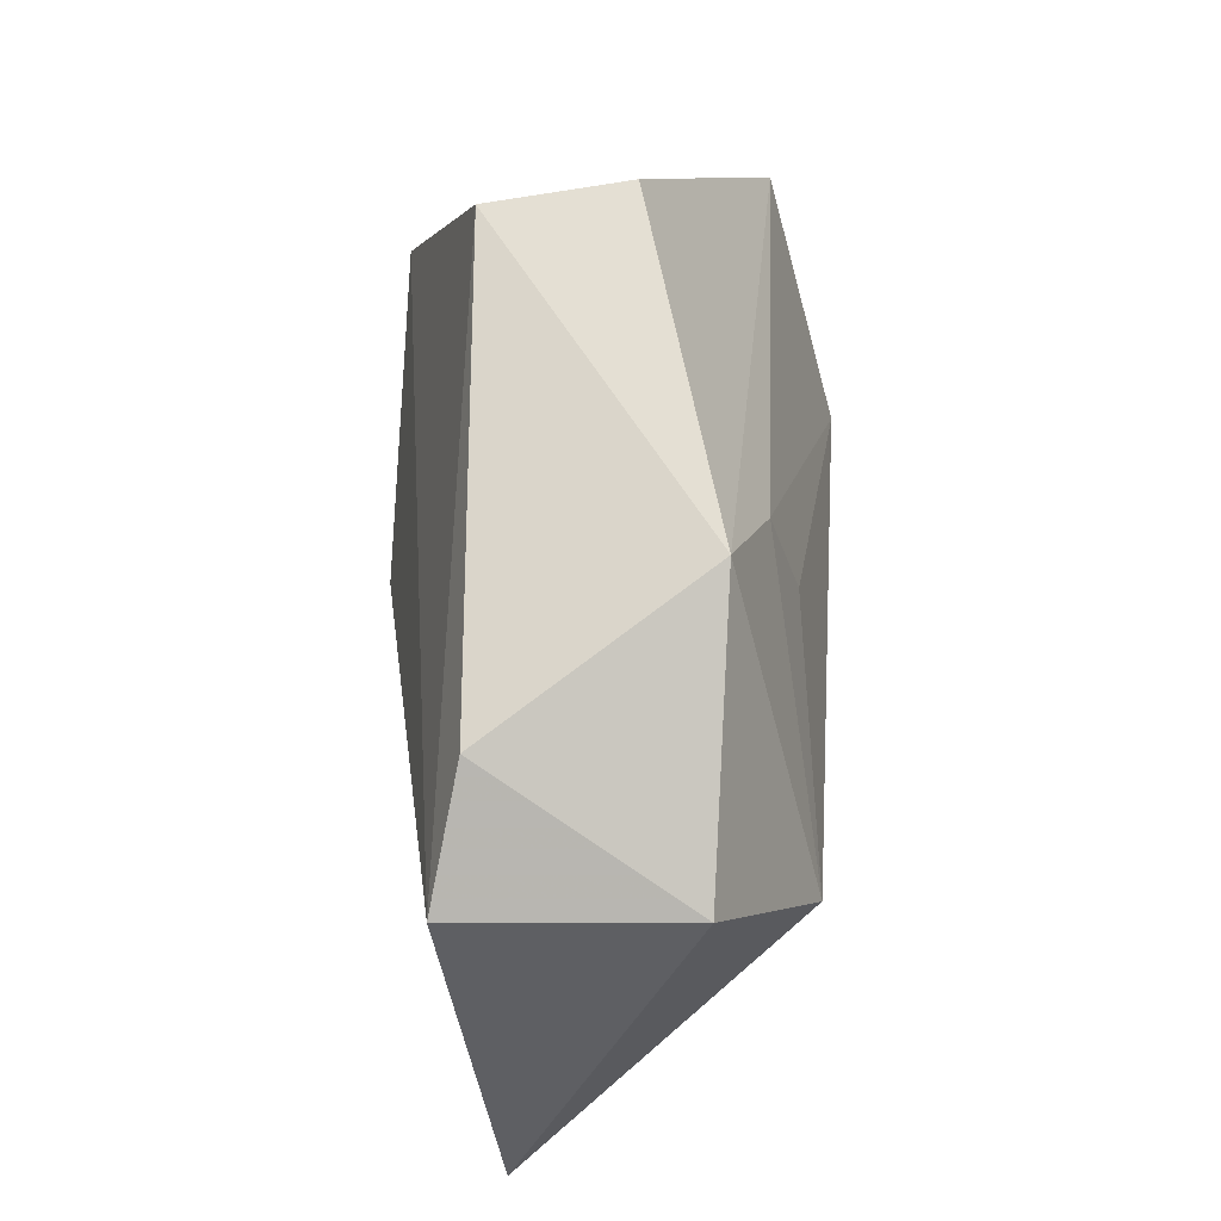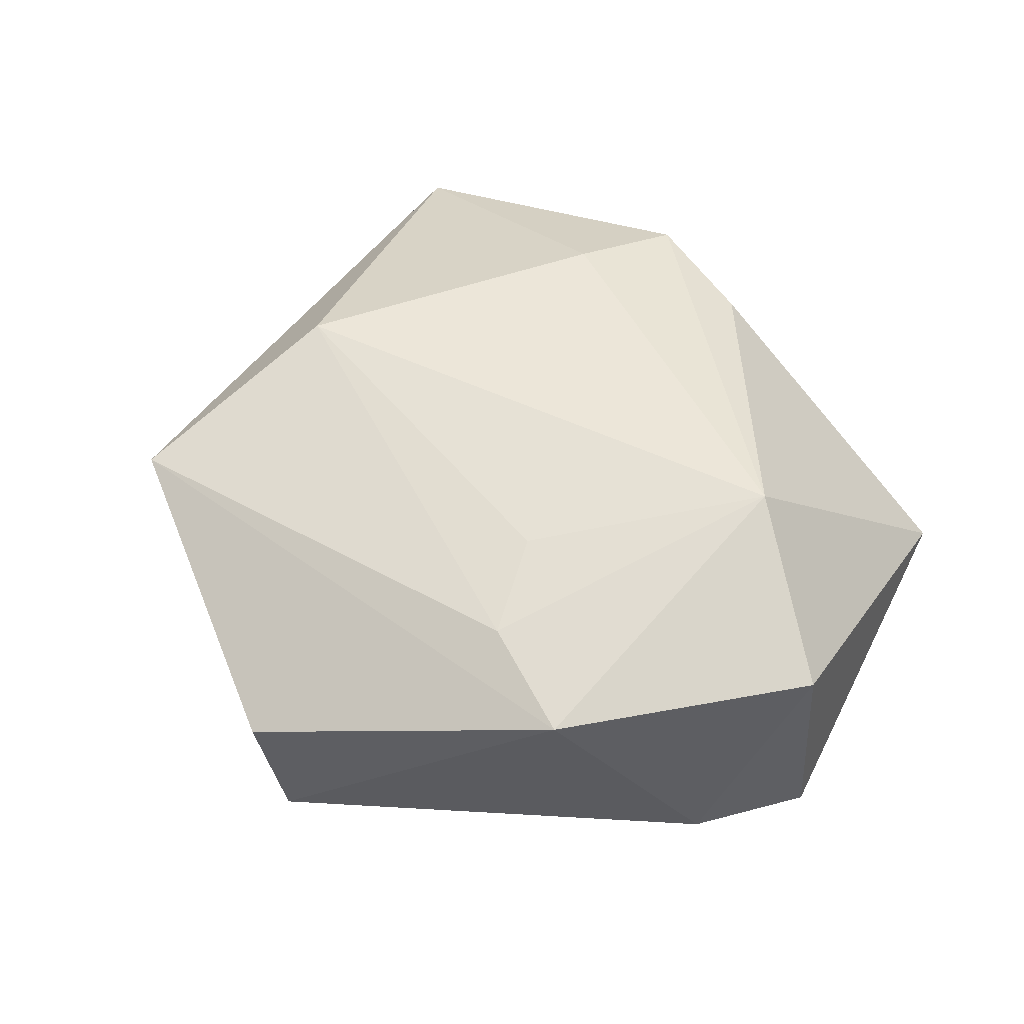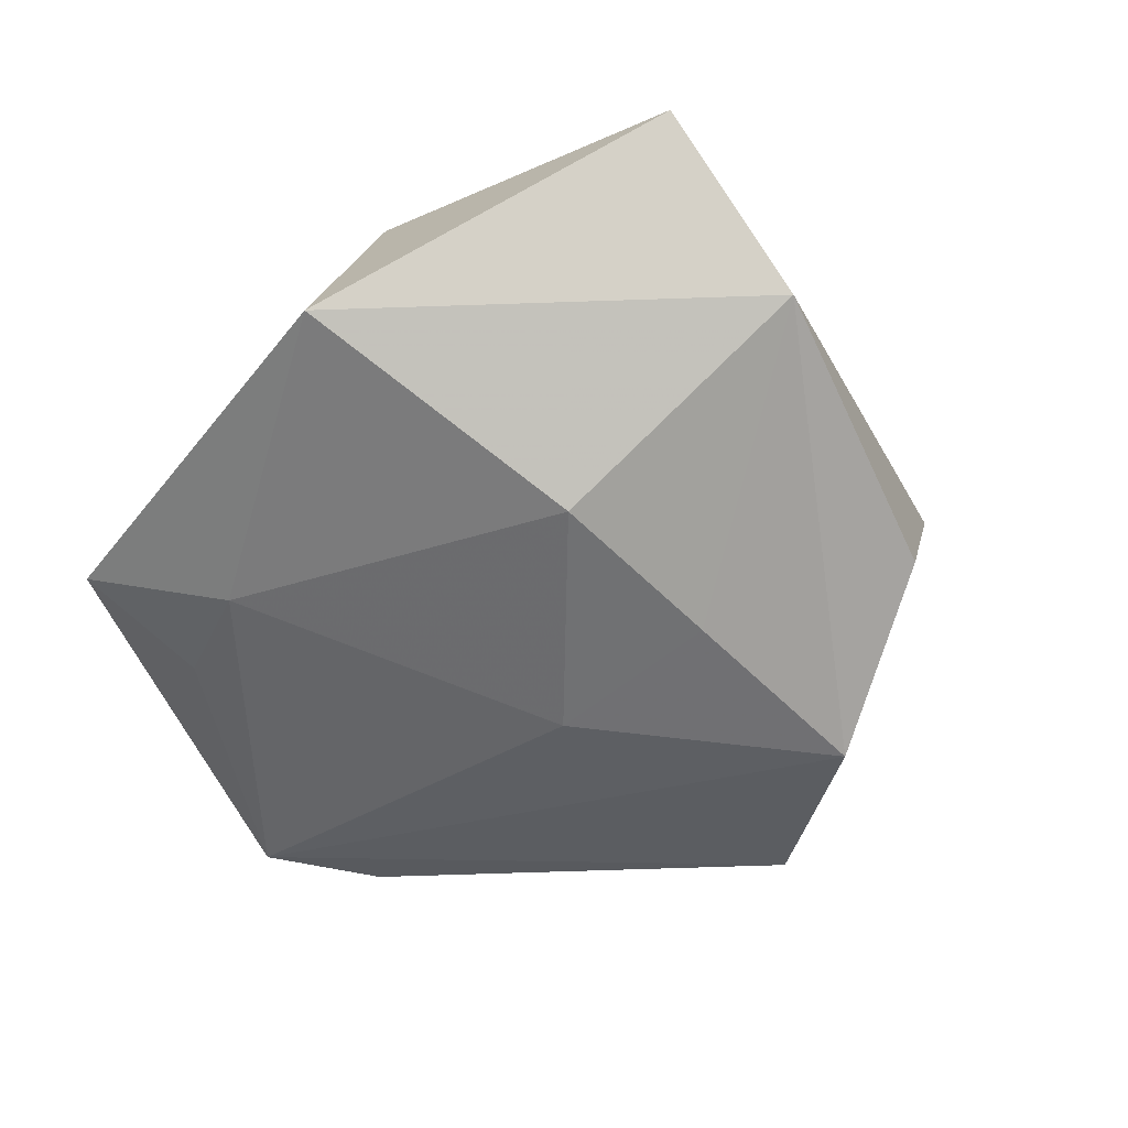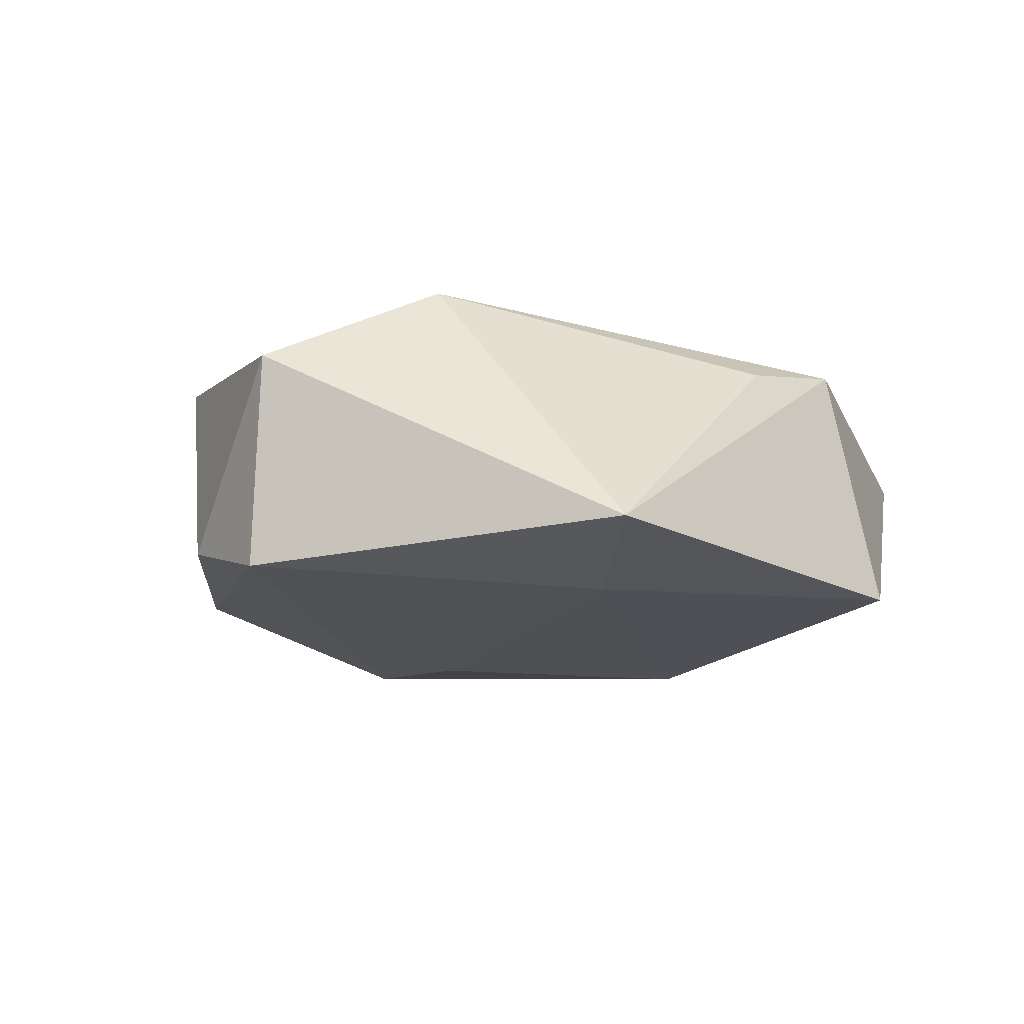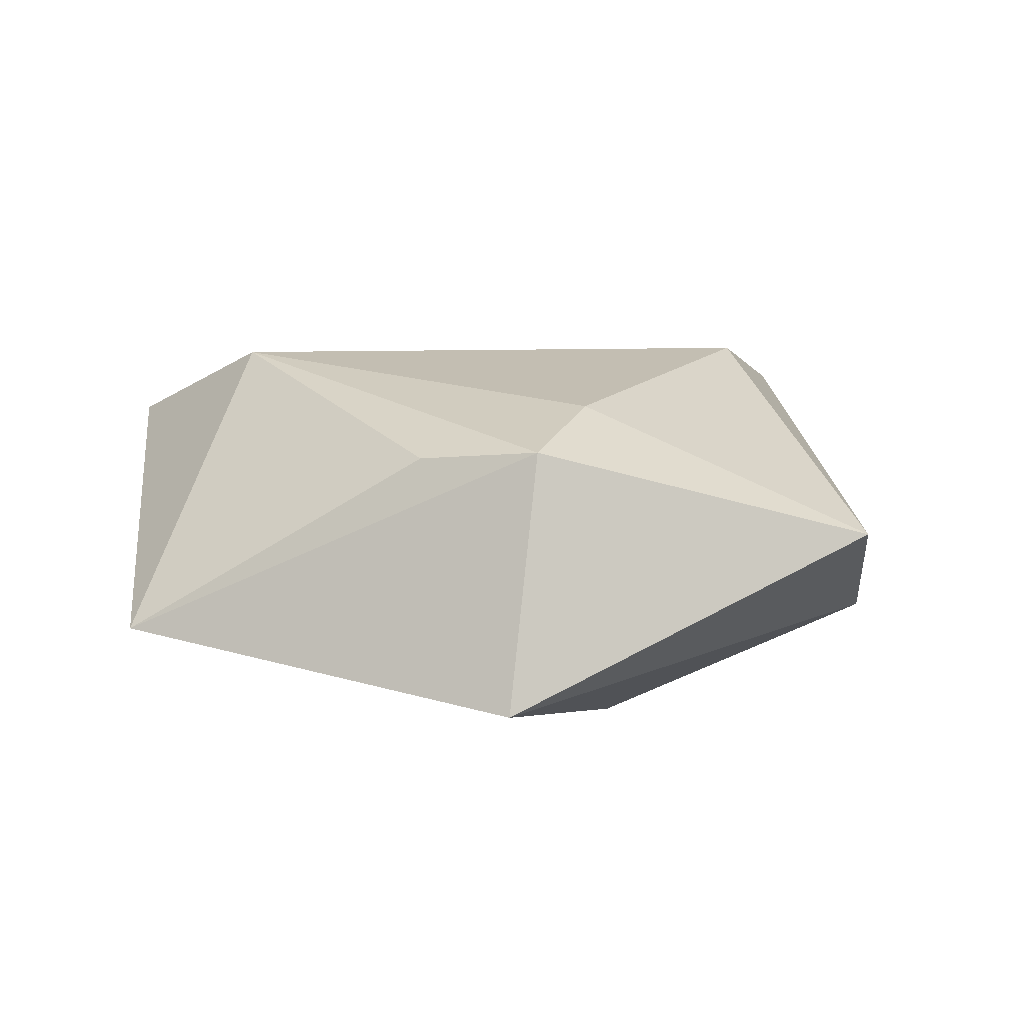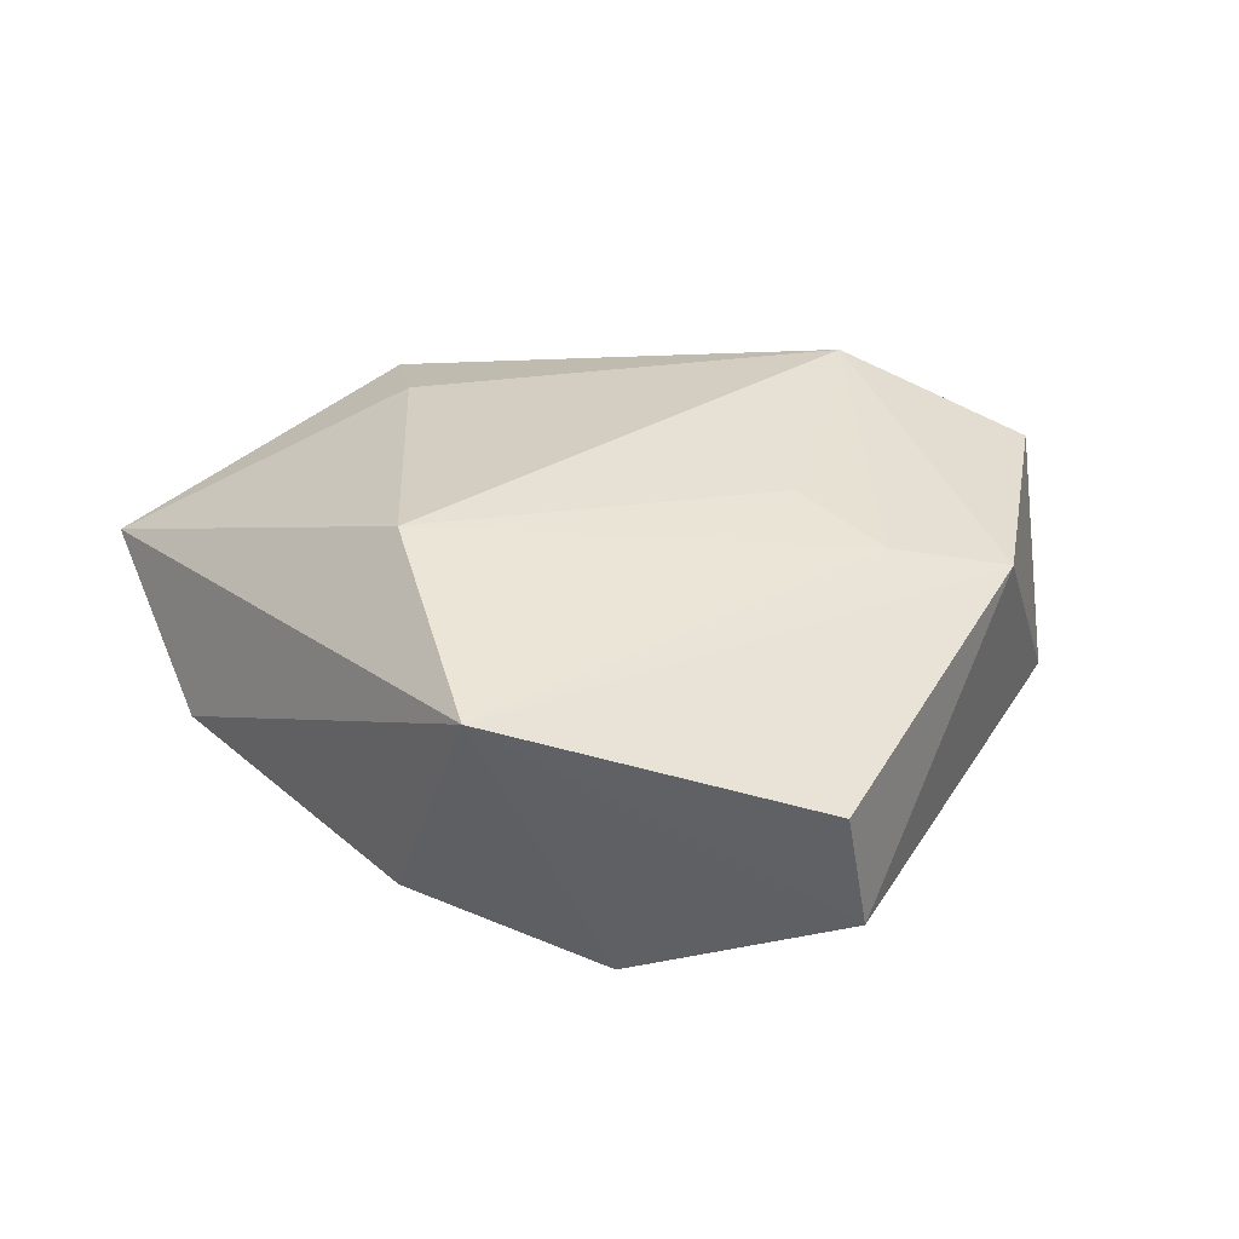
<metadata>
{"format":"obj","ext":"obj","renderer":"f3d","projection":"perspective","resolution":1024,"background":"white","views":[{"elev":23.5,"azim":-85.5,"up":"+Y"},{"elev":52.4,"azim":-127.1,"up":"+Z"},{"elev":-56.7,"azim":52.2,"up":"+Z"},{"elev":-7.4,"azim":-47.5,"up":"+Z"},{"elev":11.2,"azim":18.7,"up":"+Z"},{"elev":30.7,"azim":164.9,"up":"+Z"}]}
</metadata>
<code>
v 0.03064 0.02956 -0.01041
v -0.005734 0.007375 -0.02101
v -0.04562 0.009312 -0.009102
v 0.002829 -0.03556 0.01311
v 0.04685 -0.002375 -0.007881
v -0.0307 -0.04267 -0.007566
v 0.02636 0.01397 0.0209
v 0.01614 -0.04367 -0.01356
v 0.02572 0.0398 0.01393
v -0.01184 0.04667 -0.01124
v 0.01755 -0.009986 -0.02183
v -0.03127 -0.02708 -0.01122
v 0.05117 -0.02222 0.004996
v 0.01679 -0.03597 0.01458
v -0.01512 0.01217 0.01828
v 0.01416 0.0113 -0.02124
v 0.01821 -0.02261 0.01795
v -0.04952 -0.004562 -0.01168
v 0.01021 0.03576 -0.0205
v -0.04802 -0.004379 0.01219
v -0.008912 0.04847 0.003031
v -0.01918 -0.02983 -0.01376
v -0.02856 -0.01286 0.02129
v -0.02178 0.02164 0.01561
v -0.03494 0.02342 0.01264
f 10 19 18
f 10 25 21
f 23 25 20
f 18 6 20
f 20 6 23
f 8 13 14
f 14 6 8
f 21 25 9
f 9 10 21
f 19 10 9
f 9 7 13
f 23 7 15
f 3 10 18
f 25 10 3
f 18 20 3
f 3 20 25
f 18 19 2
f 23 6 4
f 4 14 23
f 6 14 4
f 17 7 23
f 23 14 17
f 13 7 17
f 17 14 13
f 19 9 1
f 7 9 24
f 24 15 7
f 24 9 25
f 24 25 23
f 23 15 24
f 16 2 19
f 11 2 16
f 18 2 22
f 8 6 22
f 22 2 11
f 22 11 8
f 5 9 13
f 5 1 9
f 11 16 5
f 5 13 8
f 8 11 5
f 19 1 5
f 5 16 19
f 12 6 18
f 18 22 12
f 12 22 6

</code>
